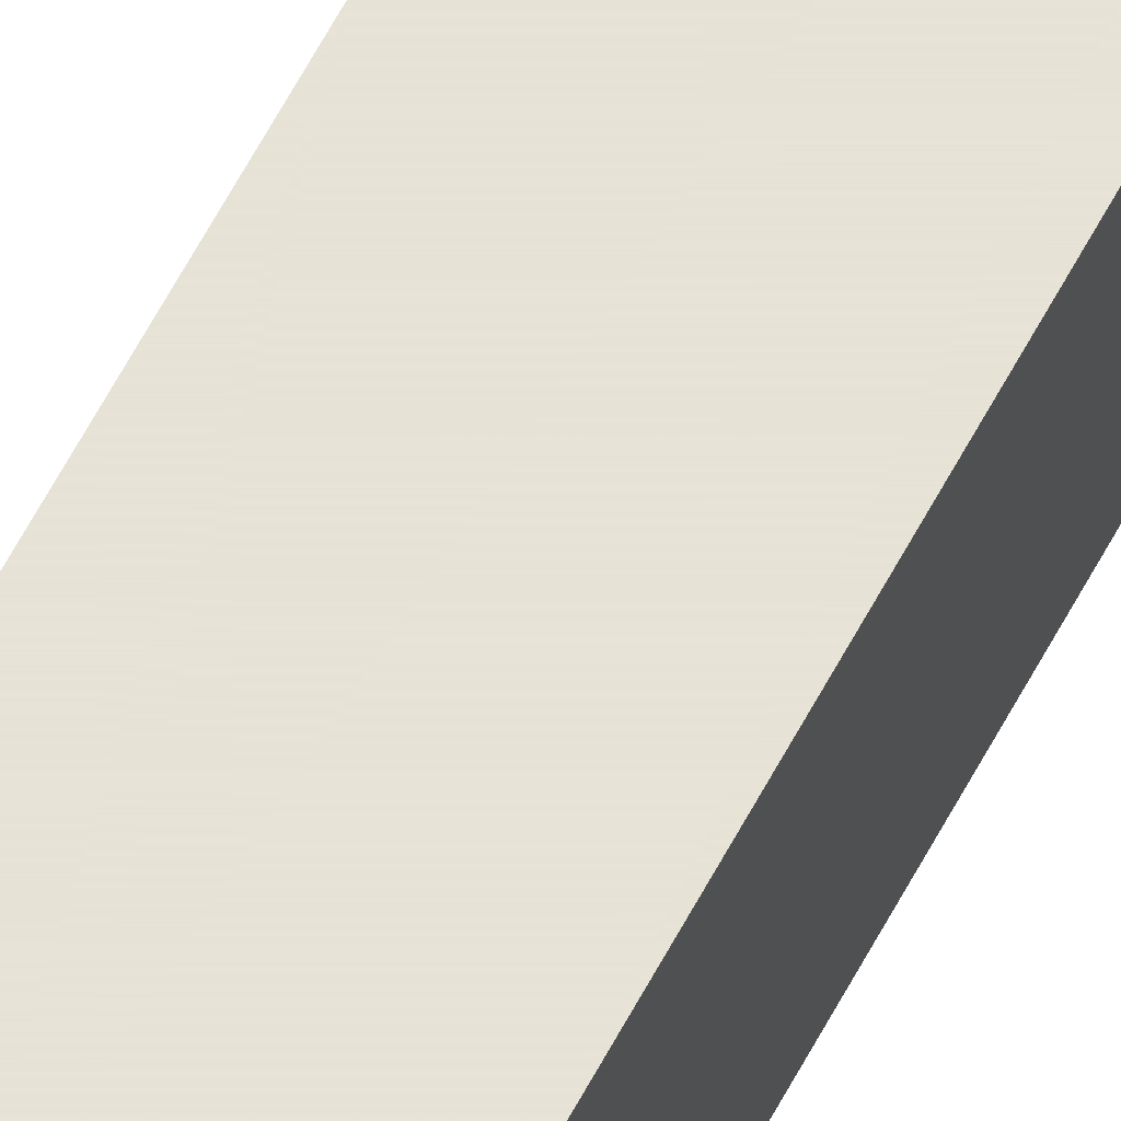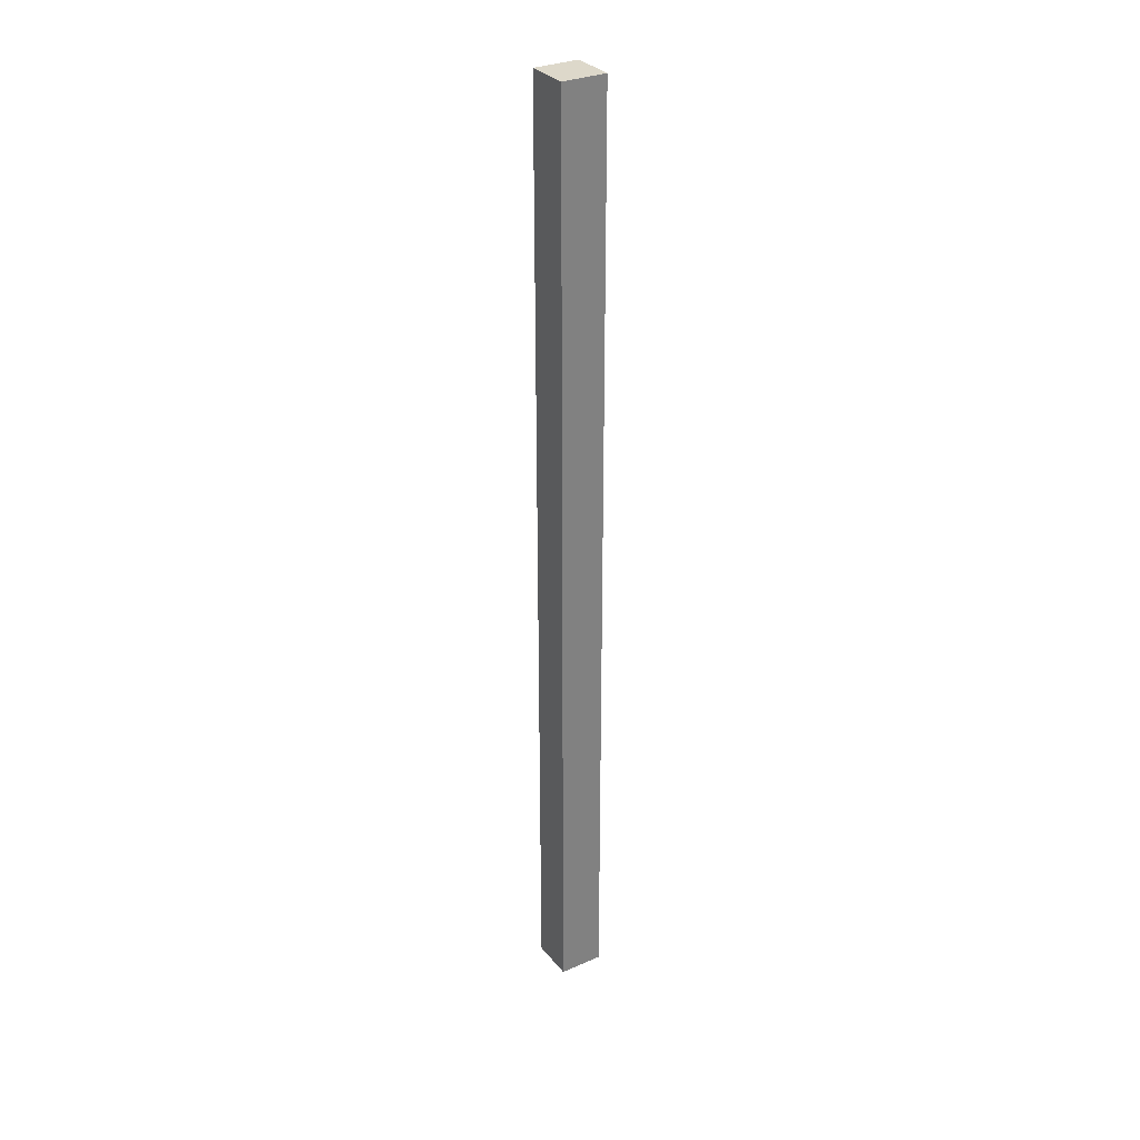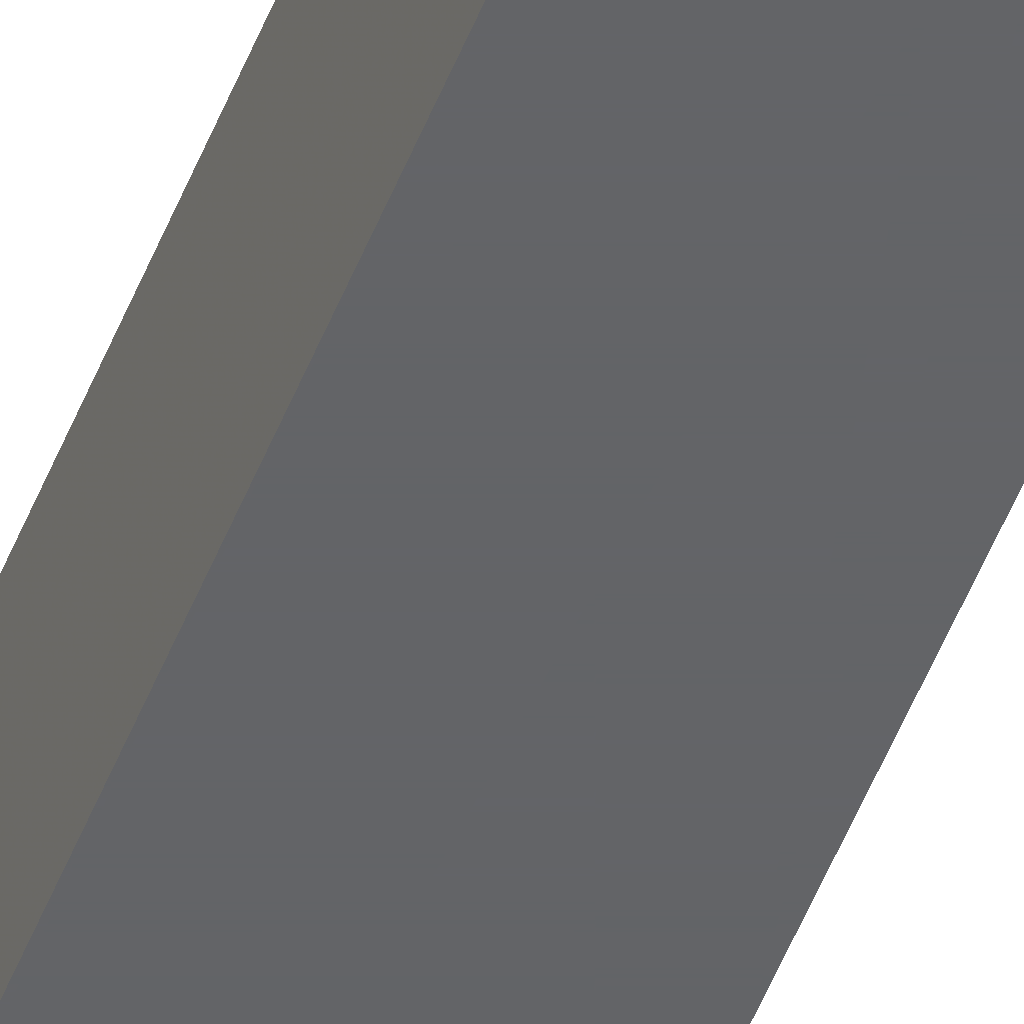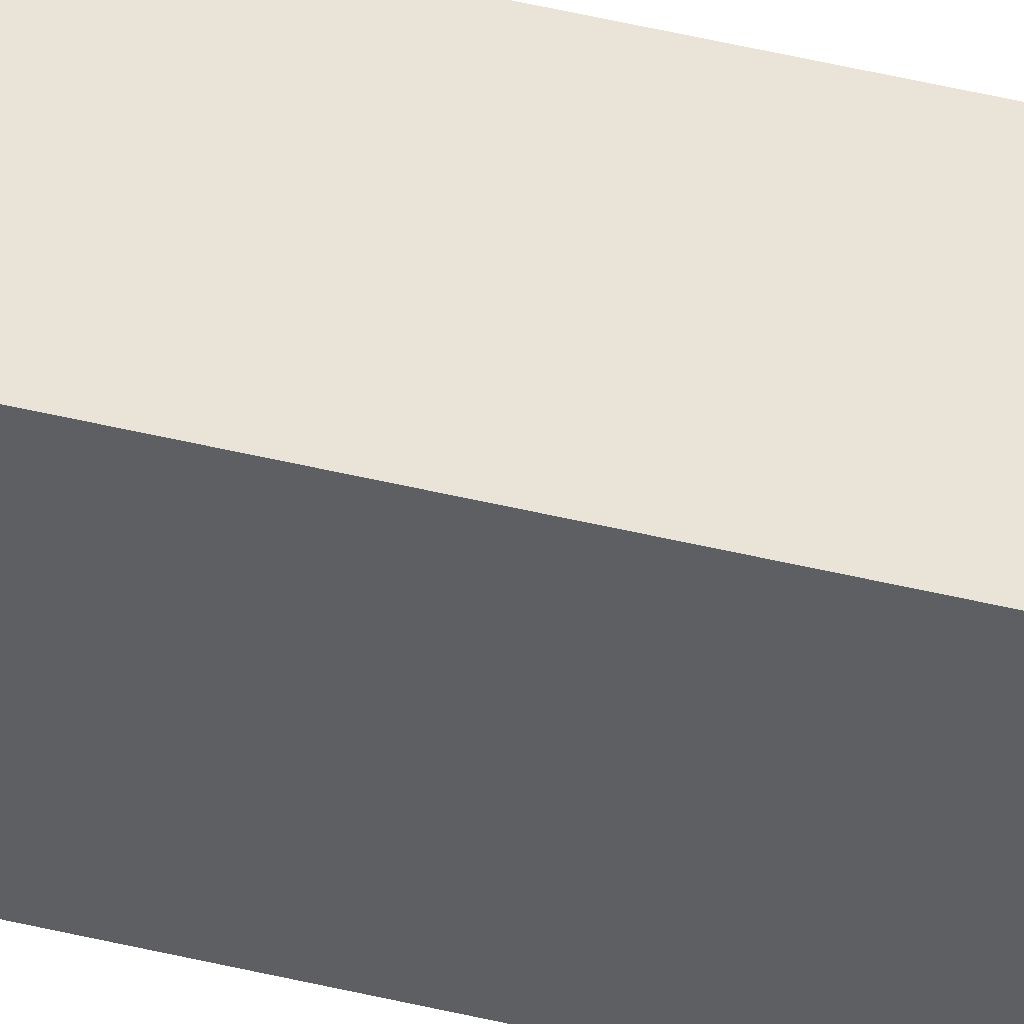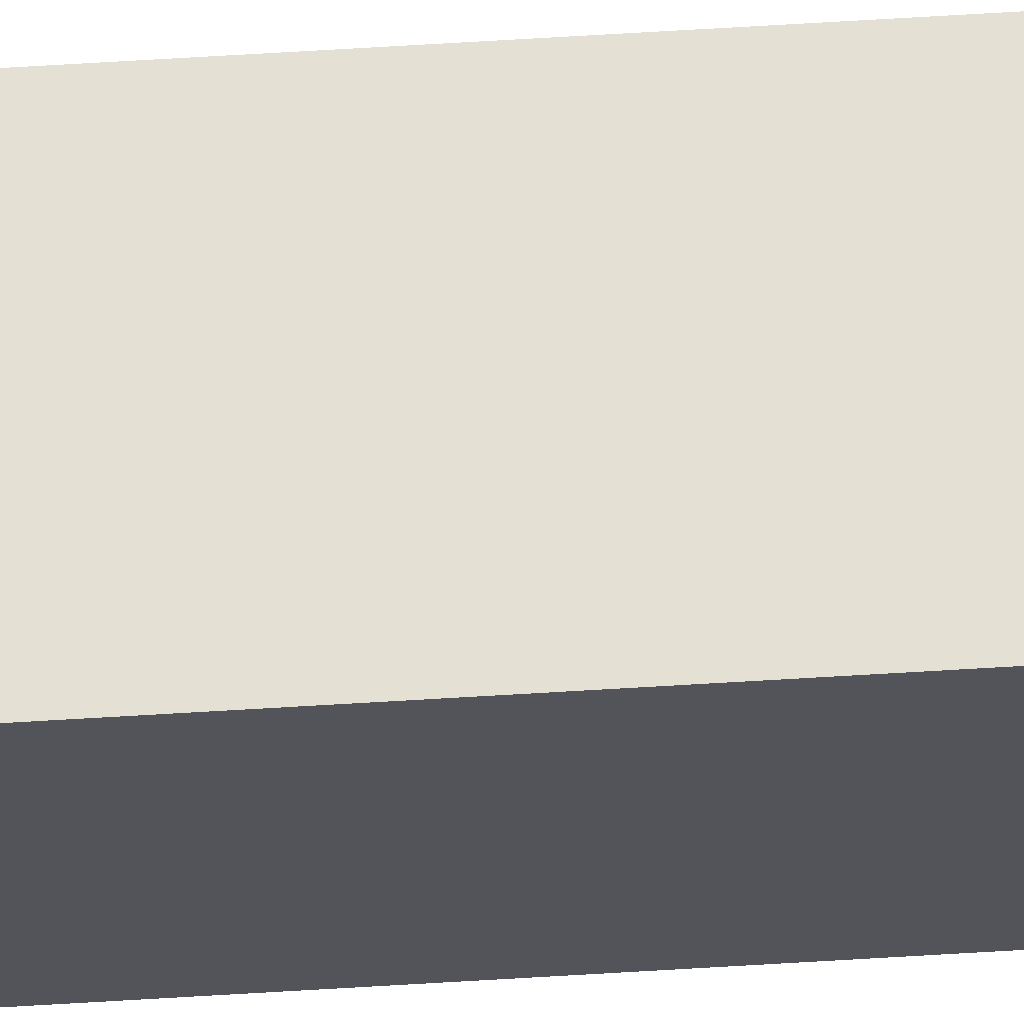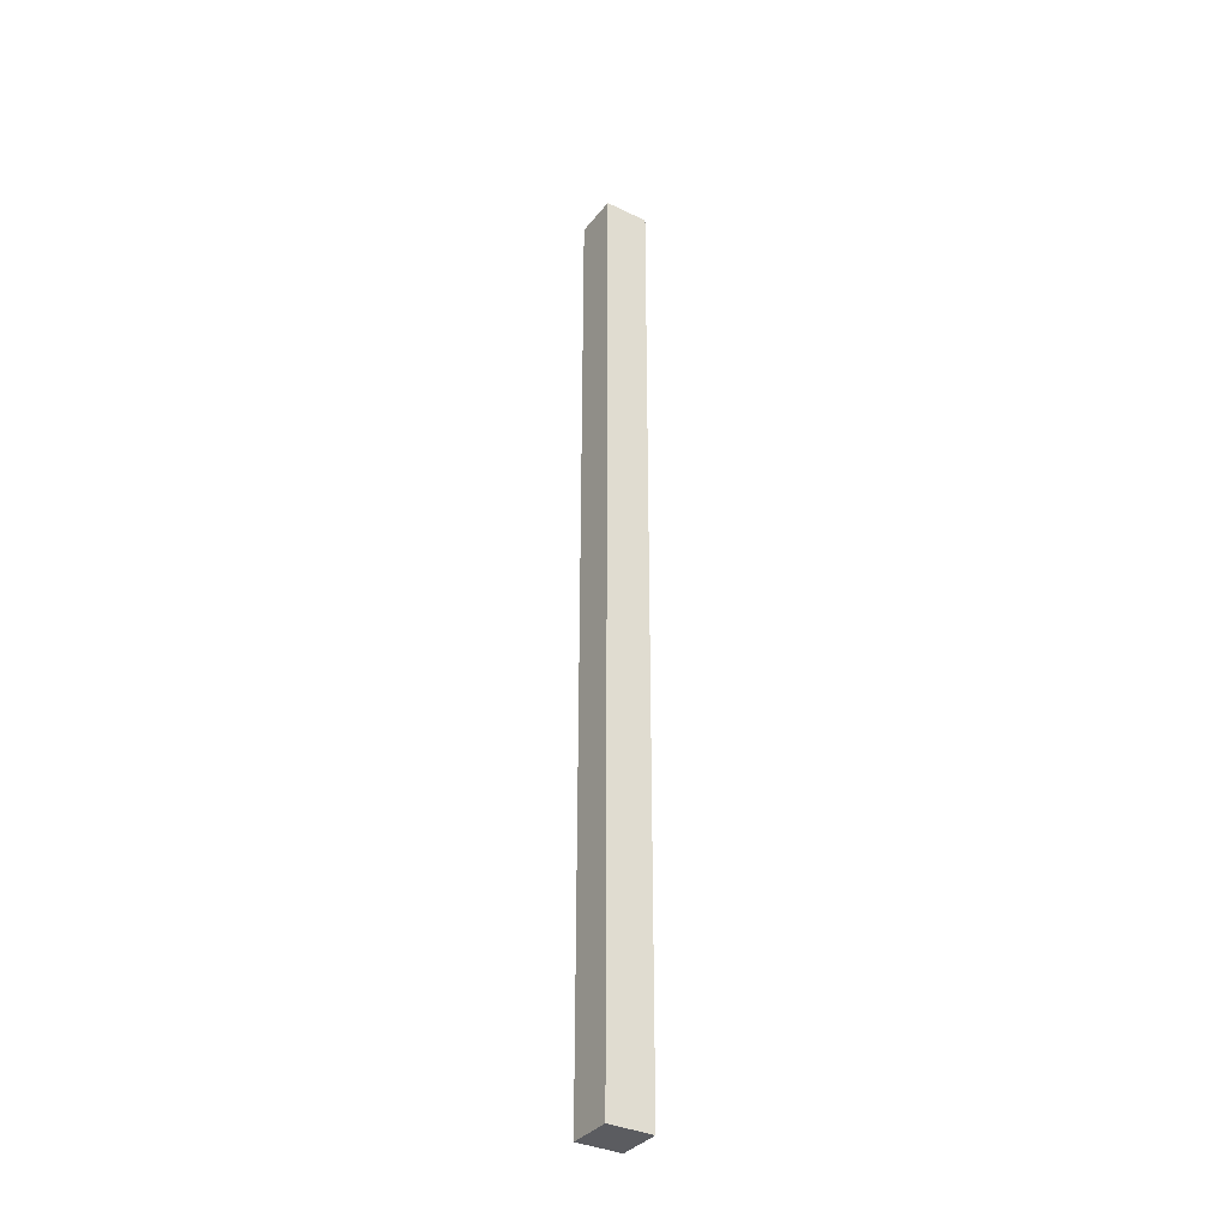
<metadata>
{"format":"obj","ext":"obj","renderer":"f3d","projection":"perspective","resolution":1024,"background":"white","views":[{"elev":62.8,"azim":28.0,"up":"+Y"},{"elev":31.0,"azim":-31.9,"up":"+Z"},{"elev":-51.2,"azim":159.0,"up":"+Y"},{"elev":43.3,"azim":-73.6,"up":"+Y"},{"elev":65.9,"azim":86.5,"up":"+Y"},{"elev":-34.9,"azim":-32.7,"up":"+Z"}]}
</metadata>
<code>
v  0 36 0
v  4 36 0
v  0 40 0
v  4 40 0
v  0 36 86
v  4 36 86
v  0 40 86
v  4 40 86
g Box03
f 1 3 4
f 4 2 1
f 5 6 8
f 8 7 5
f 1 2 6
f 6 5 1
f 2 4 8
f 8 6 2
f 4 3 7
f 7 8 4
f 3 1 5
f 5 7 3
g

</code>
